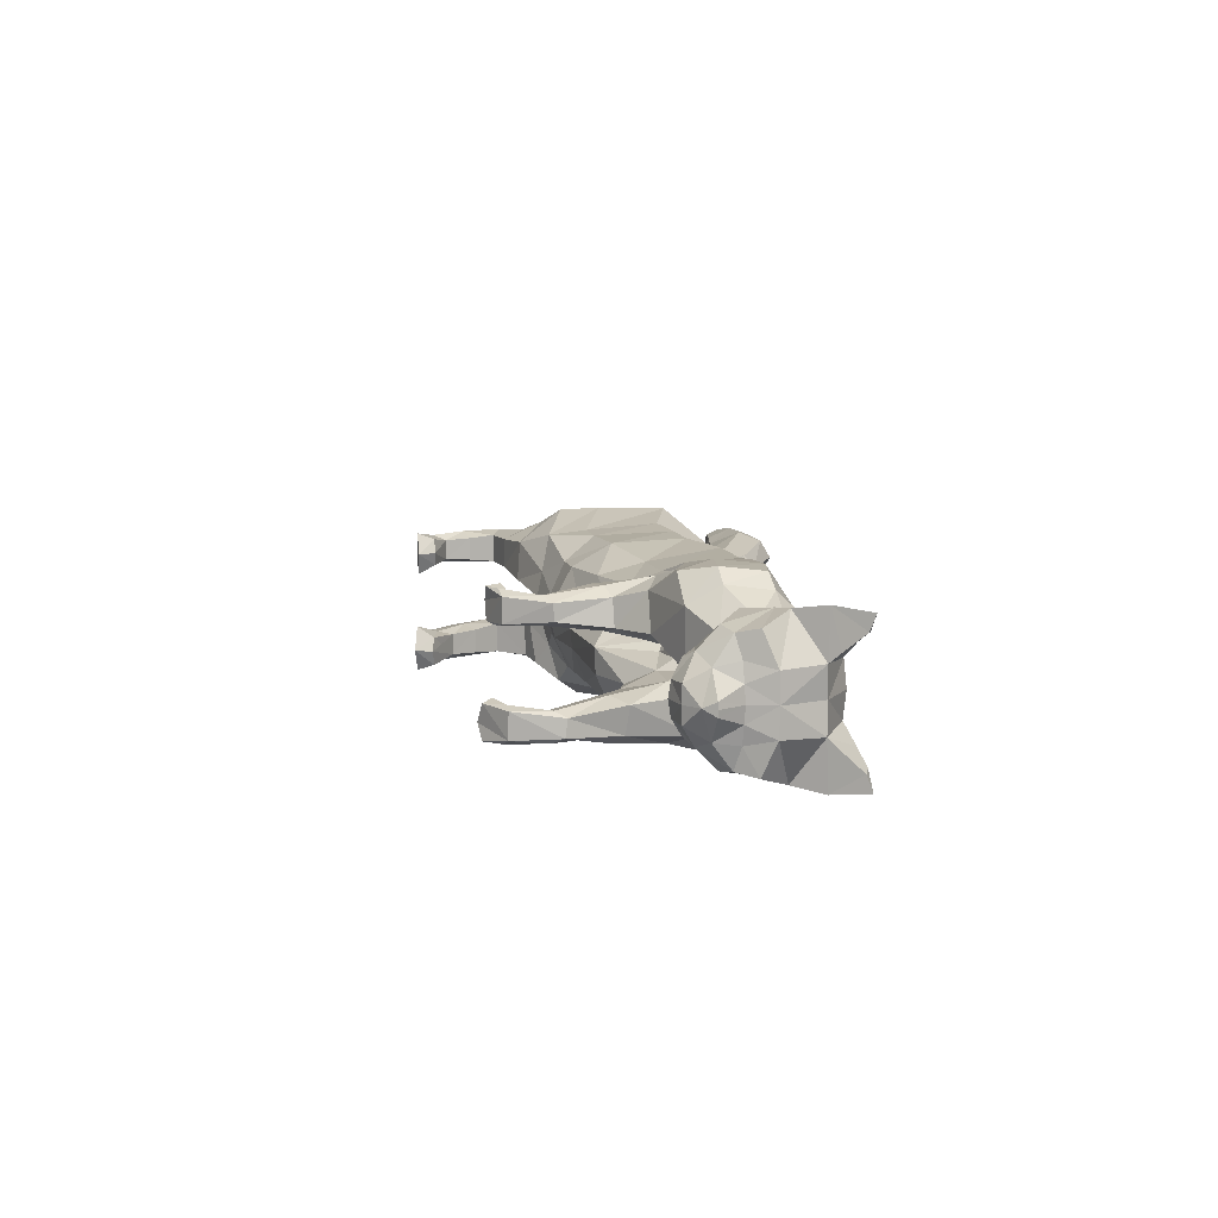
<metadata>
{"format":"obj","ext":"obj","renderer":"f3d","projection":"perspective","resolution":1024,"background":"white","views":[{"elev":9.1,"azim":88.3,"up":"+Z"}]}
</metadata>
<code>
o mesh_cat
v -1.303 1.033 0.5751
v -1.091 2.146 0.2739
v -1.692 1.421 0.3927
v -1.446 1.98 0.1678
v -1.626 1.538 0.1442
v -1.498 1.983 0.1045
v -0.867 0.951 0.4514
v -0.7414 2.239 0.2407
v 0.2892 1.255 0.3353
v 0.1306 2.261 0.1742
v 0.6947 1.437 0.3359
v 0.6572 2.284 0.1895
v -0.1116 1.097 0.3351
v -0.1917 2.238 0.1985
v 0.9157 1.713 0.4489
v 1.048 2.398 0.2012
v 1.524 1.676 0.5382
v 1.54 2.436 0.1877
v 1.756 1.709 0.3708
v 1.846 2.458 0.2411
v 2.003 1.884 0.254
v 2.298 2.428 0.3251
v 2.196 1.798 0.2556
v 2.514 2.216 0.4768
v 2.402 1.72 0.2537
v 2.731 2.138 0.1857
v 2.475 1.65 0.2169
v 2.696 1.958 0.1084
v 2.69 1.635 0.1136
v -0.4595 2.223 0.2136
v -0.3637 1.052 0.3349
v -0.6078 0.8705 0.06551
v 1.102 1.629 0.06722
v -1.631 0.7578 0.3941
v -1.628 0.7547 0.1058
v -1.481 0.6304 0.3443
v -1.481 0.6309 0.1448
v -1.816 0.9524 0.3374
v -1.816 0.9522 0.1503
v -1.897 0.5911 0.3675
v -1.897 0.5959 0.1327
v -1.742 0.5464 0.3419
v -1.741 0.5483 0.1512
v -2.037 0.69 0.3388
v -2.075 0.7092 0.1639
v -1.795 0.3342 0.3667
v -1.793 0.3349 0.1437
v -1.689 0.3796 0.3266
v -1.688 0.3797 0.1702
v -1.947 0.3006 0.3242
v -1.947 0.3006 0.1718
v -1.659 0.1161 0.3543
v -1.66 0.1171 0.1574
v -1.643 0.2098 0.3171
v -1.643 0.2098 0.1802
v -1.691 0.003054 0.3281
v -1.691 0.003056 0.1693
v -1.465 0.1371 0.3479
v -1.465 0.1407 0.1639
v -1.484 0.01818 0.3881
v -1.484 0.01957 0.09355
v 0.7963 1.518 0.3901
v 1.287 1.526 0.3899
v 1.162 1.322 0.3303
v 0.8094 1.499 0.1414
v 1.4 1.536 0.1493
v 0.9395 1.197 0.3798
v 0.9414 1.196 0.1549
v 1.19 1.333 0.1496
v 1.235 0.9816 0.1943
v 1.104 0.8929 0.1804
v 1.238 0.9695 0.3084
v 1.101 0.8853 0.3279
v 1.131 0.6713 0.1649
v 0.9898 0.7088 0.1808
v 1.131 0.6704 0.3319
v 0.9932 0.7172 0.3267
v 0.9248 0.5716 0.1526
v 0.8606 0.6562 0.1411
v 0.9337 0.5679 0.369
v 0.8645 0.6569 0.3743
v -1.222 1.3 0.5975
v -1.551 1.602 0.4576
v -1.647 1.74 0.1454
v -0.7884 1.202 0.4921
v 0.2565 1.558 0.4169
v 0.6877 1.633 0.4171
v -0.1506 1.356 0.4837
v 0.9478 1.759 0.5052
v 1.649 1.902 0.5812
v 1.77 1.923 0.495
v 2.039 2.092 0.3393
v 2.297 1.963 0.4441
v 2.551 1.711 0.2586
v -0.5478 1.254 0.4837
v -1.08 1.745 0.6053
v -0.7144 1.68 0.5454
v 0.2448 2.035 0.5036
v 0.7393 2.109 0.504
v -0.1676 1.842 0.5117
v 1.005 2.149 0.5327
v 1.651 2.189 0.5515
v 1.787 2.217 0.4617
v 2.083 2.241 0.3476
v 2.401 2.143 0.4648
v 2.688 2.048 0.4009
v 2.671 1.952 0.2281
v -0.4304 1.776 0.5264
v -1.467 1.791 0.4612
v -1.58 1.883 0.19
v 1.272 1.691 0.5128
v 1.332 2.405 0.1835
v 1.31 1.66 0.05647
v 1.083 1.584 0.45
v 1.07 1.272 0.1139
v 1.168 1.512 0.07648
v 1.07 1.271 0.389
v 1.167 0.9237 0.162
v 1.169 0.9096 0.3448
v 1.04 0.6453 0.1415
v 1.047 0.6488 0.3692
v 1.369 1.899 0.5857
v 1.405 2.195 0.5604
v 2.534 1.586 0.1055
v 2.828 1.811 0.04213
v 2.714 1.787 0.1992
v 2.296 2.53 0.1733
v 2.611 2.405 0.1969
v 2.608 2.413 0.5085
v 2.599 2.626 0.3645
v 2.431 2.587 0.2841
v 2.64 2.472 0.2609
v 2.693 2.604 0.377
v 2.71 2.64 0.4812
v -1.739 1.977 0.1397
v -1.81 1.839 0.1085
v -1.696 2.069 0.1018
v -2.458 2.3 0.1503
v -2.518 2.124 0.0934
v -2.413 2.438 0.09583
v -3.035 2.448 0.1974
v -3.091 2.227 0.09843
v -2.996 2.617 0.1323
v -3.382 2.411 0.1885
v -3.363 2.236 0.1124
v -3.4 2.544 0.1385
v -3.681 2.34 0.1443
v -3.668 2.243 0.1021
v -3.694 2.414 0.1165
v -1.457 0.8993 0.4737
v -1.053 0.7317 0.1136
v -1.711 1.222 0.3671
v -1.165 0.748 0.3637
v -1.367 0.8696 0.06426
v -1.601 1.232 0.1151
v -0.6743 0.9027 0.2248
v 0.8353 1.629 0.1706
v 0.2882 1.149 0.1223
v -0.09836 0.9823 0.1216
v -1.867 0.971 0.1938
v -2.114 0.7232 0.2239
v -2.001 0.3061 0.248
v -1.743 0.003348 0.2459
v -1.428 0.1442 0.2522
v -1.412 0.02832 0.2461
v 0.7321 1.513 0.2607
v 0.8614 1.173 0.2628
v 1.047 0.8957 0.2493
v 0.9972 0.7391 0.2529
v 0.8658 0.5607 0.2714
v 0.7954 0.6427 0.2707
v -0.3278 0.9577 0.1215
v 0.7024 1.335 0.1652
v 2.642 1.908 0.3706
v 2.518 1.844 0.3966
v -0.915 0.9958 -0.000222
v -1.071 2.184 5.8e-05
v -1.407 1.447 0.000874
v -1.423 2.049 0.000143
v -1.573 1.537 0.000586
v -1.474 2.025 0.000158
v -0.5438 0.8865 -0.001149
v -0.7114 2.275 -0.000149
v 0.3168 1.083 6.3e-05
v 0.1512 2.325 0
v 0.6437 2.343 0
v -0.08277 0.9571 -0.000716
v -0.197 2.298 0
v 0.9808 2.408 3.1e-05
v 1.495 2.477 2.3e-05
v 1.793 2.498 0
v 1.993 1.887 0
v 2.305 2.548 0
v 2.185 1.772 0
v 2.582 2.411 0
v 2.357 1.683 0
v 2.733 2.143 0
v 2.453 1.613 0
v 2.703 1.965 0
v 2.53 1.57 0
v 2.793 1.73 0
v -0.4446 2.267 -0.000148
v -0.2926 0.9263 -0.000971
v -0.5273 1.132 -0.5754
v -0.9593 2.158 -0.2738
v -1.041 1.516 -0.3877
v -1.421 1.983 -0.1673
v -1.518 1.554 -0.1428
v -1.498 1.983 -0.1042
v -0.3166 1.012 -0.4544
v -0.632 2.247 -0.2411
v 0.3511 1.177 -0.3354
v 0.1306 2.261 -0.1742
v 0.9606 1.296 -0.3353
v 0.6413 2.262 -0.1895
v -0.02201 1.105 -0.3363
v -0.1646 2.239 -0.1988
v 1.347 1.475 -0.4467
v 0.952 2.341 -0.2008
v 1.583 2.027 -0.5359
v 1.445 2.44 -0.1874
v 1.656 2.075 -0.3694
v 1.764 2.477 -0.2407
v 1.954 1.957 -0.2538
v 2.298 2.428 -0.3251
v 2.196 1.799 -0.2556
v 2.514 2.216 -0.4768
v 2.402 1.72 -0.2537
v 2.731 2.138 -0.1857
v 2.475 1.65 -0.2169
v 2.696 1.958 -0.1084
v 2.69 1.635 -0.1136
v -0.3854 2.228 -0.2141
v -0.1925 1.068 -0.3369
v -0.4866 0.8949 -0.06784
v 1.392 1.567 -0.06495
v 1.756 1.709 0.000524
v -0.8453 0.8655 -0.3926
v -0.8429 0.8636 -0.1042
v -0.6669 0.7863 -0.3445
v -0.6657 0.7855 -0.1449
v -1.029 1.06 -0.3332
v -1.027 1.059 -0.146
v -0.9409 0.5782 -0.3655
v -0.9371 0.5774 -0.1308
v -0.7906 0.5921 -0.3405
v -0.7903 0.5925 -0.1498
v -1.109 0.6019 -0.3361
v -1.154 0.6043 -0.161
v -0.7439 0.3693 -0.365
v -0.744 0.3691 -0.1419
v -0.6619 0.4482 -0.3252
v -0.6612 0.4484 -0.1688
v -0.8759 0.282 -0.3219
v -0.8755 0.2823 -0.1696
v -0.5251 0.2001 -0.3529
v -0.525 0.2008 -0.156
v -0.5454 0.3037 -0.3159
v -0.5434 0.3036 -0.179
v -0.5544 0.09082 -0.3265
v -0.5542 0.09105 -0.1677
v -0.327 0.1875 -0.347
v -0.3267 0.1887 -0.1631
v -0.3644 0.07491 -0.387
v -0.3632 0.0765 -0.09244
v 1.546 1.349 -0.3878
v 1.702 1.79 -0.3875
v 1.953 1.368 -0.328
v 1.569 1.349 -0.1391
v 1.687 1.818 -0.1469
v 1.793 1.175 -0.3775
v 1.77 1.163 -0.1526
v 1.979 1.396 -0.1473
v 2.112 1.047 -0.192
v 2.017 0.8982 -0.178
v 2.12 1.034 -0.3061
v 2.019 0.9191 -0.3255
v 2.062 0.7225 -0.1626
v 1.891 0.743 -0.1784
v 2.059 0.7198 -0.3295
v 1.892 0.7532 -0.3243
v 1.891 0.5727 -0.1502
v 1.797 0.6263 -0.1387
v 1.896 0.5706 -0.3667
v 1.796 0.6304 -0.3719
v -1.707 1.766 0.000149
v -0.4263 1.396 -0.5975
v -0.9931 1.679 -0.4538
v -1.622 1.744 -0.1448
v -0.2489 1.258 -0.495
v 0.2864 1.438 -0.4169
v 0.8374 1.482 -0.4168
v -0.04306 1.364 -0.4849
v 1.074 1.63 -0.5045
v 1.428 2.091 -0.5792
v 1.553 2.105 -0.4936
v 1.936 2.206 -0.3392
v 2.297 1.963 -0.4441
v 2.551 1.711 -0.2586
v -0.2291 1.284 -0.4861
v 2.695 1.633 0
v -0.3859 1.822 -0.6049
v -0.1766 1.73 -0.5478
v 0.201 1.932 -0.5034
v 0.6623 1.936 -0.5033
v -0.07943 1.847 -0.5127
v 0.8891 2.013 -0.532
v 1.374 2.23 -0.5501
v 1.624 2.293 -0.4612
v 2.068 2.253 -0.3475
v 2.401 2.143 -0.4648
v 2.688 2.048 -0.4009
v 2.671 1.952 -0.2281
v -0.2087 1.793 -0.5282
v -1.21 1.825 -0.4594
v -1.579 1.883 -0.1897
v 1.271 2.446 6.5e-05
v 1.528 1.806 -0.5104
v 1.219 2.383 -0.1831
v 1.484 1.706 -0.05398
v 1.617 1.614 -0.4477
v 1.878 1.279 -0.1115
v 1.676 1.621 -0.07408
v 1.886 1.294 -0.3867
v 2.064 0.9721 -0.1597
v 2.072 0.9565 -0.3424
v 1.982 0.6937 -0.1392
v 1.972 0.6878 -0.3668
v 1.302 1.905 -0.5837
v 1.138 2.145 -0.5592
v 2.83 1.815 0
v 2.534 1.586 -0.1055
v 2.828 1.811 -0.04213
v 2.715 1.787 -0.1992
v 2.296 2.53 -0.1733
v 2.611 2.405 -0.1969
v 2.608 2.413 -0.5085
v 2.599 2.626 -0.3645
v 2.431 2.587 -0.2841
v 2.64 2.472 -0.2609
v 2.693 2.604 -0.377
v 2.71 2.64 -0.4812
v 0.9856 1.218 0.003305
v 1.166 1.598 0.004752
v 1.502 1.705 0.001343
v 1.382 1.676 0.0045
v -1.82 1.837 0.00016
v -1.739 1.977 -0.1394
v -1.81 1.84 -0.1082
v -1.683 2.121 0.00016
v -1.696 2.069 -0.1015
v -2.457 2.3 -0.1499
v -2.518 2.124 -0.09308
v -2.401 2.512 0.00016
v -2.525 2.071 0.00016
v -2.41 2.438 -0.09551
v -3.035 2.448 -0.1971
v -3.093 2.227 -0.09811
v -3 2.695 0.00016
v -3.093 2.17 0.00016
v -2.996 2.617 -0.132
v -3.382 2.411 -0.1882
v -3.363 2.236 -0.1121
v -3.424 2.608 0.00016
v -3.349 2.197 0.00016
v -3.4 2.544 -0.1382
v -3.681 2.34 -0.1439
v -3.668 2.243 -0.1018
v -3.708 2.449 0.00016
v -3.659 2.22 0.00016
v -3.694 2.414 -0.1162
v -3.757 2.323 0.00016
v -0.6728 1.006 -0.4732
v -0.5842 0.8171 -0.1154
v -0.9617 1.332 -0.3624
v -0.4879 0.8579 -0.3657
v -0.7793 0.95 -0.06378
v -1.06 1.31 -0.111
v -0.401 0.9447 -0.2272
v 1.269 1.385 -0.1686
v 0.3306 1.092 -0.1223
v -0.07077 0.9847 -0.123
v -1.08 1.073 -0.1891
v -1.194 0.5947 -0.2208
v -0.9279 0.2682 -0.2456
v -0.6035 0.08684 -0.2442
v -0.2889 0.1805 -0.2514
v -0.2945 0.06363 -0.2452
v 1.502 1.297 -0.2584
v 1.706 1.116 -0.2605
v 1.971 0.9101 -0.2469
v 1.892 0.7818 -0.2506
v 1.84 0.5428 -0.2691
v 1.745 0.5901 -0.2683
v -0.2588 0.9646 -0.1235
v 0.9928 1.225 -0.1645
v 2.642 1.908 -0.3706
v 2.518 1.844 -0.3966
f 39 154 35
f 20 22 127
f 4 110 109
f 116 33 113
f 157 11 173
f 176 155 178
f 58 52 60
f 176 182 32
f 51 41 47
f 50 40 44
f 55 47 49
f 46 54 48
f 53 55 59
f 237 66 345
f 157 65 166
f 114 15 62
f 116 69 115
f 118 74 120
f 17 63 19
f 103 92 104
f 83 5 3
f 152 1 3
f 20 104 22
f 178 5 180
f 74 78 120
f 76 121 80
f 119 76 72
f 117 72 64
f 66 113 345
f 22 131 127
f 130 129 134
f 132 130 133
f 133 130 134
f 39 155 154
f 25 27 94
f 54 58 164
f 345 113 346
f 33 343 344
f 286 136 347
f 151 176 32
f 343 157 173
f 32 172 156
f 155 39 160
f 89 111 122
f 164 54 55
f 132 133 129
f 133 134 129
f 23 196 25
f 124 27 198
f 4 6 110
f 116 65 33
f 157 15 11
f 152 160 38
f 176 154 155
f 37 35 154
f 51 45 41
f 35 43 41
f 50 46 40
f 55 53 47
f 46 52 54
f 52 56 60
f 156 7 153
f 157 33 65
f 116 66 69
f 118 70 74
f 67 73 119
f 103 91 92
f 301 201 29
f 152 150 1
f 20 103 104
f 10 188 14
f 109 110 84
f 119 121 76
f 63 17 111
f 66 116 113
f 22 24 129
f 132 131 130
f 286 84 136
f 343 33 157
f 155 152 3
f 126 94 29
f 77 169 75
f 75 79 171
f 76 80 170
f 60 56 165
f 56 163 57
f 200 124 198
f 94 175 25
f 107 174 126
f 151 154 176
f 165 58 60
f 7 95 85
f 105 22 104
f 59 165 61
f 155 5 178
f 102 91 103
f 369 146 364
f 114 111 15
f 72 74 70
f 173 184 343
f 139 360 355
f 95 97 85
f 144 142 141
f 145 370 365
f 173 9 158
f 84 180 5
f 123 90 102
f 38 150 152
f 7 82 1
f 21 237 192
f 101 122 123
f 372 148 147
f 46 42 40
f 128 131 132
f 179 6 4
f 100 30 108
f 93 104 92
f 53 61 57
f 91 21 92
f 21 194 23
f 156 151 32
f 73 169 77
f 174 94 126
f 43 47 41
f 78 75 120
f 31 88 95
f 73 121 119
f 344 113 33
f 350 140 137
f 128 129 24
f 114 64 63
f 157 62 15
f 126 28 107
f 2 97 8
f 23 92 21
f 110 136 84
f 87 15 89
f 147 145 144
f 181 137 6
f 34 42 36
f 65 167 166
f 177 8 183
f 2 109 96
f 197 28 199
f 99 89 101
f 129 131 22
f 372 149 369
f 144 149 147
f 146 141 143
f 39 41 45
f 107 106 174
f 110 137 135
f 76 78 74
f 105 106 24
f 57 165 56
f 122 17 90
f 163 50 162
f 1 153 7
f 12 185 10
f 62 167 67
f 83 96 109
f 175 105 93
f 139 141 142
f 52 50 56
f 197 128 26
f 88 108 95
f 158 13 159
f 98 14 100
f 37 153 36
f 156 31 7
f 160 44 38
f 168 68 71
f 38 40 34
f 9 88 13
f 16 123 112
f 71 169 168
f 199 125 331
f 90 19 91
f 136 355 347
f 18 103 20
f 83 84 5
f 24 26 128
f 70 115 69
f 79 170 171
f 62 117 114
f 80 77 81
f 160 45 161
f 201 126 29
f 12 189 186
f 45 162 161
f 19 66 237
f 2 179 4
f 36 43 37
f 86 11 87
f 142 365 360
f 85 96 82
f 196 27 25
f 48 55 49
f 18 191 190
f 82 3 1
f 42 49 43
f 137 138 135
f 301 124 200
f 108 8 97
f 44 162 50
f 98 87 99
f 98 12 10
f 63 69 66
f 317 16 112
f 136 138 139
f 170 81 171
f 12 101 16
f 190 112 18
f 127 195 193
f 159 203 187
f 164 55 54
f 202 14 188
f 183 30 202
f 127 191 20
f 150 36 153
f 354 143 140
f 168 67 167
f 51 53 57
f 71 120 75
f 65 115 68
f 68 118 71
f 86 100 88
f 138 143 141
f 51 163 162
f 123 18 112
f 364 143 359
f 187 158 159
f 77 171 81
f 94 124 29
f 107 28 26
f 119 117 67
f 201 331 125
f 93 25 175
f 182 172 32
f 64 70 69
f 13 172 159
f 243 239 377
f 223 335 225
f 207 315 316
f 323 320 236
f 380 396 214
f 176 178 378
f 262 256 258
f 176 235 182
f 255 251 245
f 254 248 244
f 259 253 251
f 250 252 258
f 257 263 259
f 237 345 270
f 380 389 269
f 321 266 218
f 323 322 273
f 325 327 278
f 220 222 267
f 309 310 297
f 288 206 208
f 375 206 204
f 223 225 310
f 178 180 208
f 278 327 282
f 280 284 328
f 326 276 280
f 324 268 276
f 270 345 320
f 225 335 339
f 338 342 337
f 340 341 338
f 341 342 338
f 243 377 378
f 228 299 230
f 258 387 262
f 345 346 320
f 236 344 343
f 286 347 349
f 374 235 176
f 343 396 380
f 235 379 395
f 378 383 243
f 329 218 294
f 387 259 258
f 340 337 341
f 341 337 342
f 226 196 194
f 332 198 230
f 207 316 209
f 323 236 269
f 380 214 218
f 375 383 378
f 176 378 377
f 241 377 239
f 255 245 249
f 239 247 241
f 254 244 250
f 259 251 257
f 250 258 256
f 256 264 260
f 379 376 210
f 380 269 236
f 323 273 270
f 325 278 274
f 271 326 277
f 309 297 296
f 301 232 201
f 375 204 373
f 223 310 309
f 213 188 185
f 315 289 316
f 326 280 328
f 267 318 220
f 270 320 323
f 225 337 227
f 340 338 339
f 286 349 289
f 343 380 236
f 378 206 375
f 334 232 299
f 281 279 392
f 279 394 283
f 280 393 284
f 264 388 260
f 260 261 386
f 200 198 332
f 299 228 398
f 313 334 397
f 374 377 241
f 388 262 387
f 290 234 210
f 311 225 227
f 263 388 387
f 178 206 378
f 308 296 295
f 366 369 364
f 321 318 267
f 276 278 280
f 343 381 396
f 353 360 358
f 290 314 300
f 358 362 357
f 363 370 368
f 396 212 214
f 180 289 208
f 330 295 329
f 242 373 238
f 204 290 210
f 224 237 222
f 307 329 294
f 372 368 370
f 250 246 252
f 336 339 335
f 179 209 181
f 314 217 306
f 298 310 311
f 257 265 263
f 297 222 296
f 226 192 224
f 379 374 376
f 281 391 277
f 397 299 398
f 247 251 253
f 279 282 327
f 300 216 234
f 277 328 281
f 236 346 344
f 350 356 354
f 336 337 340
f 321 268 324
f 218 389 380
f 334 231 333
f 211 302 205
f 224 298 226
f 349 316 289
f 294 214 292
f 363 367 362
f 351 181 209
f 238 246 244
f 269 390 272
f 183 205 177
f 205 315 207
f 197 231 229
f 305 294 292
f 337 339 338
f 372 371 367
f 362 371 366
f 366 357 362
f 249 239 243
f 313 312 229
f 316 351 209
f 282 280 278
f 312 311 227
f 261 388 265
f 295 318 329
f 386 254 260
f 204 376 373
f 215 185 186
f 266 390 389
f 288 302 287
f 398 311 397
f 353 357 352
f 260 250 256
f 197 336 195
f 314 293 300
f 381 216 212
f 217 304 306
f 240 374 241
f 379 234 395
f 383 248 384
f 272 391 275
f 238 248 242
f 216 291 212
f 219 330 307
f 275 392 279
f 199 333 231
f 296 220 295
f 355 349 347
f 221 309 308
f 208 315 288
f 227 229 312
f 274 322 325
f 283 393 282
f 266 324 271
f 285 328 284
f 383 249 243
f 201 334 333
f 186 219 215
f 249 385 255
f 222 270 267
f 207 177 205
f 240 247 246
f 292 212 291
f 358 365 363
f 287 303 290
f 196 230 198
f 253 258 252
f 190 223 221
f 287 206 288
f 246 253 252
f 352 351 348
f 301 332 232
f 211 314 303
f 248 385 384
f 305 291 304
f 304 215 305
f 267 273 268
f 319 189 317
f 349 352 348
f 393 285 284
f 215 307 305
f 221 317 190
f 335 195 336
f 187 395 382
f 258 263 387
f 188 233 202
f 202 211 183
f 335 191 193
f 373 240 238
f 354 361 359
f 271 391 390
f 261 251 255
f 275 327 325
f 269 322 323
f 272 325 322
f 306 291 293
f 352 361 356
f 255 386 261
f 319 308 330
f 361 364 359
f 382 184 187
f 394 281 285
f 299 332 230
f 313 229 231
f 271 276 326
f 201 333 331
f 228 298 398
f 235 203 182
f 268 274 276
f 382 234 216
f 58 54 52
f 89 15 111
f 23 194 196
f 152 155 160
f 35 37 43
f 10 185 188
f 151 37 154
f 165 164 58
f 7 31 95
f 105 24 22
f 59 164 165
f 155 3 5
f 102 90 91
f 369 149 146
f 114 63 111
f 72 76 74
f 173 158 184
f 139 142 360
f 95 108 97
f 144 145 142
f 145 148 370
f 173 11 9
f 84 286 180
f 123 122 90
f 38 34 150
f 7 85 82
f 21 19 237
f 101 89 122
f 372 370 148
f 46 48 42
f 128 127 131
f 179 181 6
f 100 14 30
f 93 105 104
f 53 59 61
f 91 19 21
f 21 192 194
f 156 153 151
f 73 168 169
f 174 175 94
f 43 49 47
f 78 79 75
f 31 13 88
f 73 77 121
f 344 346 113
f 350 354 140
f 128 132 129
f 114 117 64
f 157 166 62
f 126 125 28
f 2 96 97
f 23 93 92
f 110 135 136
f 87 11 15
f 147 148 145
f 181 350 137
f 34 40 42
f 65 68 167
f 177 2 8
f 2 4 109
f 197 26 28
f 99 87 89
f 129 130 131
f 372 147 149
f 144 146 149
f 146 144 141
f 39 35 41
f 107 26 106
f 110 6 137
f 76 170 78
f 105 174 106
f 57 61 165
f 122 111 17
f 163 56 50
f 1 150 153
f 12 186 185
f 62 166 167
f 83 82 96
f 175 174 105
f 139 138 141
f 52 46 50
f 197 195 128
f 88 100 108
f 158 9 13
f 98 10 14
f 37 151 153
f 156 172 31
f 160 161 44
f 168 167 68
f 38 44 40
f 9 86 88
f 16 101 123
f 71 75 169
f 199 28 125
f 90 17 19
f 136 139 355
f 18 102 103
f 83 109 84
f 24 106 26
f 70 118 115
f 79 78 170
f 62 67 117
f 80 121 77
f 160 39 45
f 201 125 126
f 12 16 189
f 45 51 162
f 19 63 66
f 2 177 179
f 36 42 43
f 86 9 11
f 142 145 365
f 85 97 96
f 196 198 27
f 48 54 55
f 18 20 191
f 82 83 3
f 42 48 49
f 137 140 138
f 301 29 124
f 108 30 8
f 44 161 162
f 98 86 87
f 98 99 12
f 63 64 69
f 317 189 16
f 136 135 138
f 170 80 81
f 12 99 101
f 190 317 112
f 127 128 195
f 159 172 203
f 164 59 55
f 202 30 14
f 183 8 30
f 127 193 191
f 150 34 36
f 354 359 143
f 168 73 67
f 51 47 53
f 71 118 120
f 65 116 115
f 68 115 118
f 86 98 100
f 138 140 143
f 51 57 163
f 123 102 18
f 364 146 143
f 187 184 158
f 77 75 171
f 94 27 124
f 119 72 117
f 93 23 25
f 182 203 172
f 64 72 70
f 13 31 172
f 262 264 256
f 329 318 218
f 226 228 196
f 375 242 383
f 239 245 247
f 213 217 188
f 374 176 377
f 388 264 262
f 290 300 234
f 311 310 225
f 263 265 388
f 178 208 206
f 308 309 296
f 366 371 369
f 321 218 318
f 276 274 278
f 343 184 381
f 353 355 360
f 290 303 314
f 358 363 362
f 363 365 370
f 396 381 212
f 180 286 289
f 330 308 295
f 242 375 373
f 204 287 290
f 224 192 237
f 307 330 329
f 372 367 368
f 250 244 246
f 336 340 339
f 179 207 209
f 314 233 217
f 298 297 310
f 257 261 265
f 297 224 222
f 226 194 192
f 379 235 374
f 281 392 391
f 397 334 299
f 247 245 251
f 279 283 282
f 300 293 216
f 277 326 328
f 236 320 346
f 350 351 356
f 336 227 337
f 321 267 268
f 218 266 389
f 334 313 231
f 211 303 302
f 224 297 298
f 349 348 316
f 294 218 214
f 363 368 367
f 351 350 181
f 238 240 246
f 269 389 390
f 183 211 205
f 205 302 315
f 197 199 231
f 305 307 294
f 337 225 339
f 372 369 371
f 362 367 371
f 366 361 357
f 249 245 239
f 313 397 312
f 316 348 351
f 282 393 280
f 312 397 311
f 261 260 388
f 295 220 318
f 386 385 254
f 204 210 376
f 215 213 185
f 266 271 390
f 288 315 302
f 398 298 311
f 353 358 357
f 260 254 250
f 197 229 336
f 314 306 293
f 381 382 216
f 217 213 304
f 240 376 374
f 379 210 234
f 383 242 248
f 272 390 391
f 238 244 248
f 216 293 291
f 219 319 330
f 275 391 392
f 199 331 333
f 296 222 220
f 355 353 349
f 221 223 309
f 208 289 315
f 227 336 229
f 274 273 322
f 283 394 393
f 266 321 324
f 285 281 328
f 383 384 249
f 201 232 334
f 186 189 219
f 249 384 385
f 222 237 270
f 207 179 177
f 240 241 247
f 292 214 212
f 358 360 365
f 287 302 303
f 196 228 230
f 253 259 258
f 190 191 223
f 287 204 206
f 246 247 253
f 352 356 351
f 301 200 332
f 211 233 314
f 248 254 385
f 305 292 291
f 304 213 215
f 267 270 273
f 319 219 189
f 349 353 352
f 393 394 285
f 215 219 307
f 221 319 317
f 335 193 195
f 187 203 395
f 258 259 263
f 188 217 233
f 202 233 211
f 335 223 191
f 373 376 240
f 354 356 361
f 271 277 391
f 261 257 251
f 275 279 327
f 269 272 322
f 272 275 325
f 306 304 291
f 352 357 361
f 255 385 386
f 319 221 308
f 361 366 364
f 382 381 184
f 394 279 281
f 299 232 332
f 271 324 276
f 228 226 298
f 235 395 203
f 268 273 274
f 382 395 234

</code>
